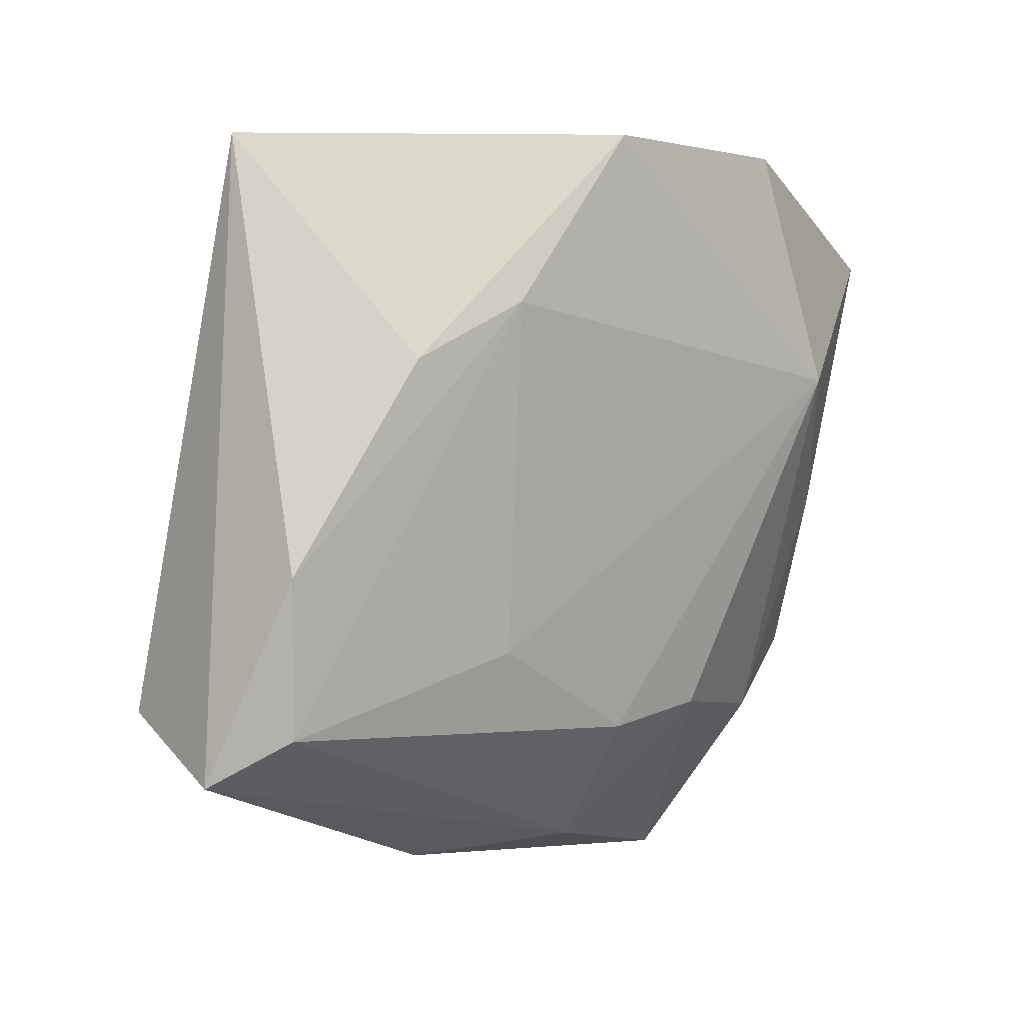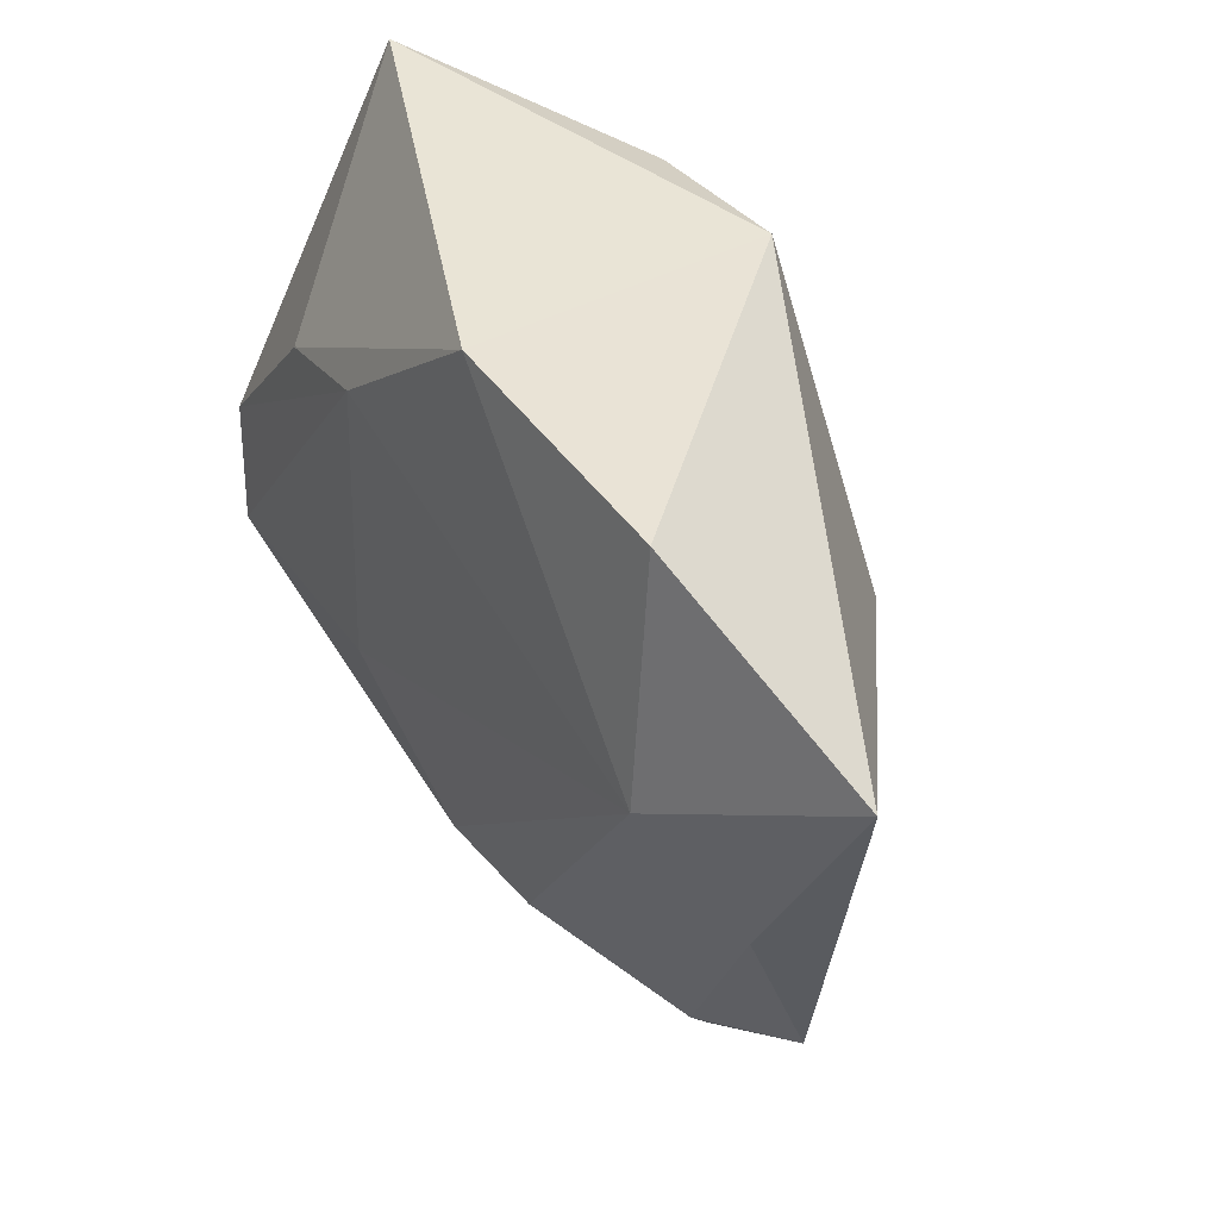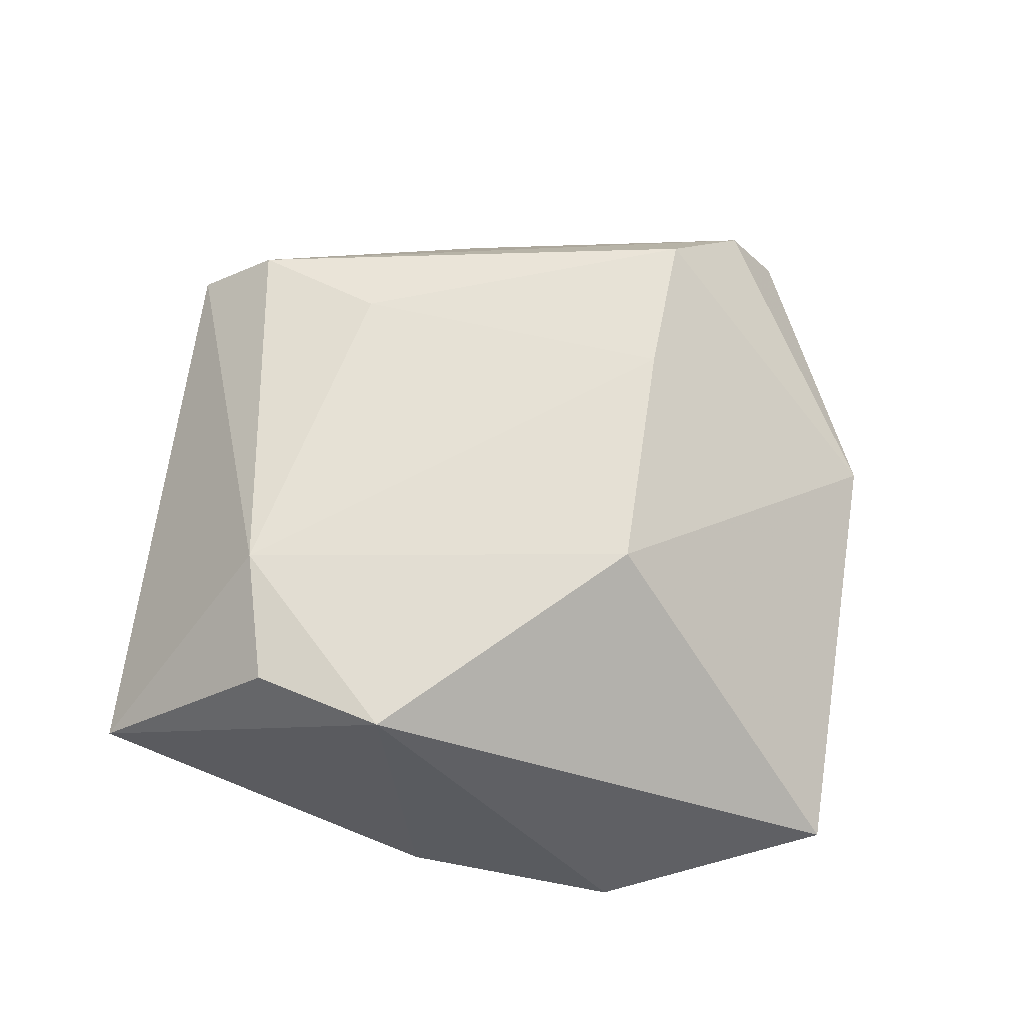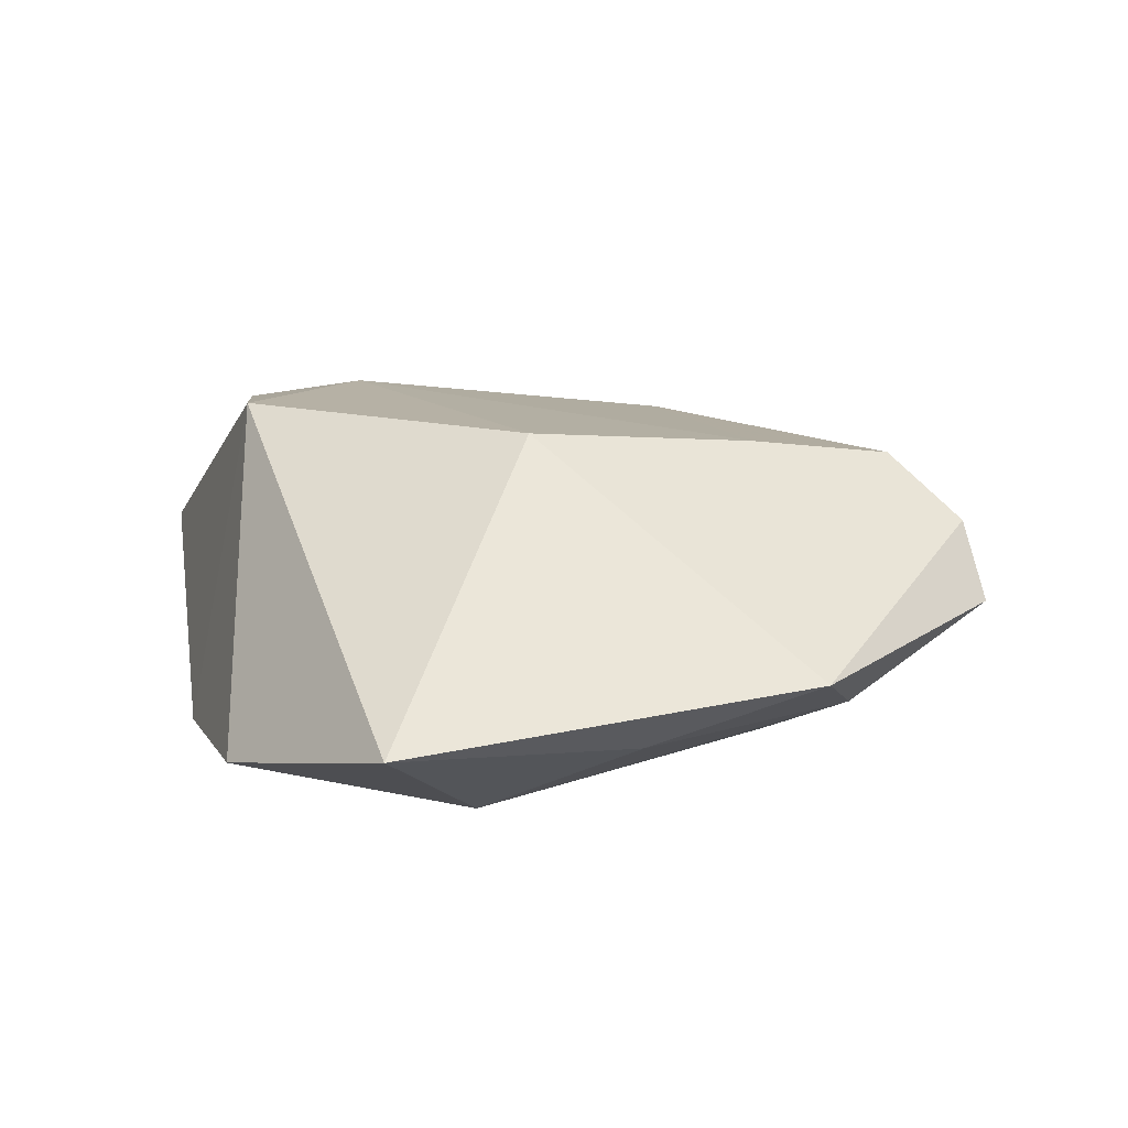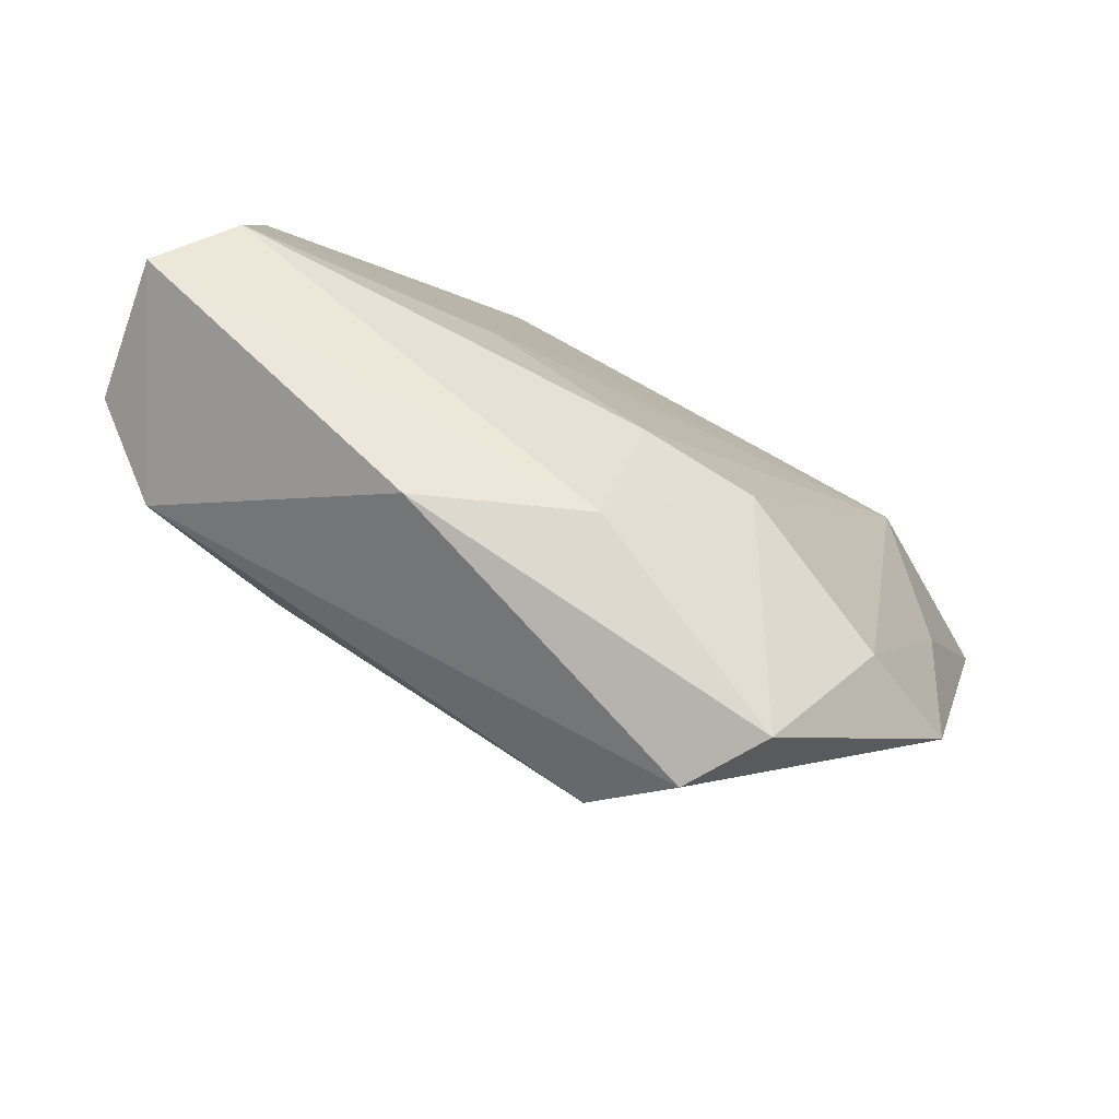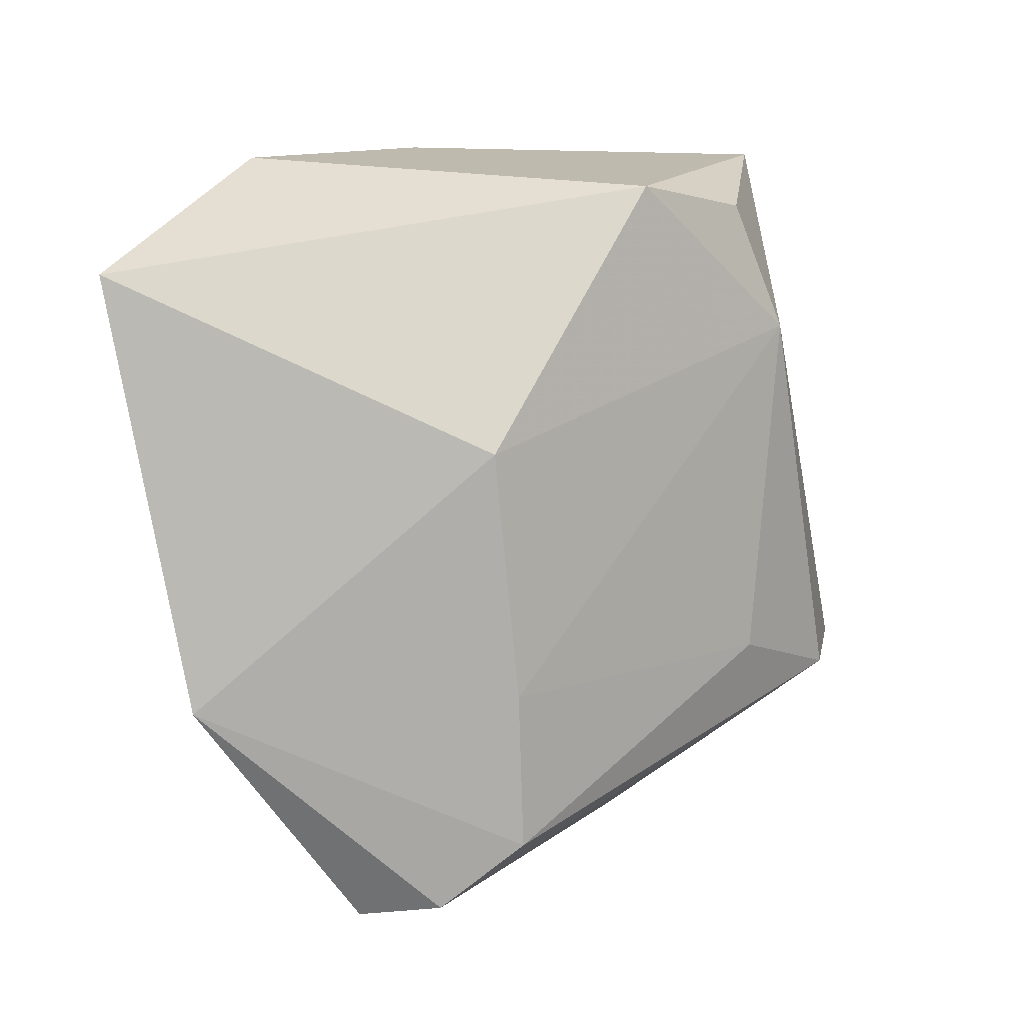
<metadata>
{"format":"obj","ext":"obj","renderer":"f3d","projection":"perspective","resolution":1024,"background":"white","views":[{"elev":11.6,"azim":140.8,"up":"+Y"},{"elev":47.6,"azim":-121.8,"up":"+Y"},{"elev":70.9,"azim":-160.1,"up":"+Z"},{"elev":14.5,"azim":-99.1,"up":"+Z"},{"elev":-80.0,"azim":154.4,"up":"+Y"},{"elev":1.2,"azim":-37.5,"up":"+Y"}]}
</metadata>
<code>
v 0.02266 0.01795 -0.01582
v 0.003021 0.002647 -0.01659
v -0.003392 -0.02378 -0.01598
v 0.01478 0.03029 0.01846
v -0.023 -0.04561 0.0009305
v -0.04159 -0.02345 -0.001642
v 0.01248 -0.01277 -0.01704
v -0.01797 -0.04435 0.00862
v -0.005631 0.03839 -0.01361
v -0.01434 -0.02185 0.01731
v 0.03256 0.03916 0.0007959
v -0.01935 0.003002 0.0199
v 0.04442 -0.02225 -0.01023
v 0.03772 -0.001504 -0.01592
v 0.0001909 0.03118 0.02032
v -0.03368 0.01052 -0.0153
v 0.01428 -0.03777 -0.003248
v -0.04046 -0.00517 -0.007496
v 0.02033 -0.0182 0.01479
v 0.03832 -0.01725 -0.0164
v -0.03115 -0.02841 -0.006833
v -0.02902 0.03505 -0.01072
v -0.0508 0.02098 -0.003943
v 0.02109 0.01744 0.01883
v 0.03527 -0.021 0.01094
v -0.01527 -0.02346 -0.01471
v 0.04323 -0.01802 0.003923
v -0.002046 -0.03725 -0.009099
v 0.01045 0.02264 -0.0166
v -0.01199 -0.03754 0.01509
f 23 12 15
f 15 12 24
f 6 12 23
f 13 11 27
f 27 25 13
f 27 11 24
f 24 25 27
f 19 25 24
f 24 11 4
f 4 15 24
f 11 15 4
f 18 6 23
f 17 28 13
f 13 25 17
f 17 25 8
f 3 28 26
f 8 6 5
f 5 17 8
f 28 17 5
f 26 28 5
f 9 15 11
f 24 12 10
f 10 19 24
f 12 6 10
f 8 25 30
f 25 19 30
f 19 10 30
f 30 6 8
f 30 10 6
f 26 5 21
f 21 5 6
f 6 18 21
f 23 15 22
f 15 9 22
f 1 9 11
f 16 3 26
f 16 22 9
f 26 21 16
f 16 21 18
f 16 18 23
f 23 22 16
f 14 11 13
f 14 1 11
f 3 16 7
f 9 1 29
f 29 16 9
f 1 14 29
f 20 14 13
f 3 7 20
f 20 29 14
f 7 29 20
f 13 28 20
f 28 3 20
f 2 7 16
f 16 29 2
f 2 29 7

</code>
